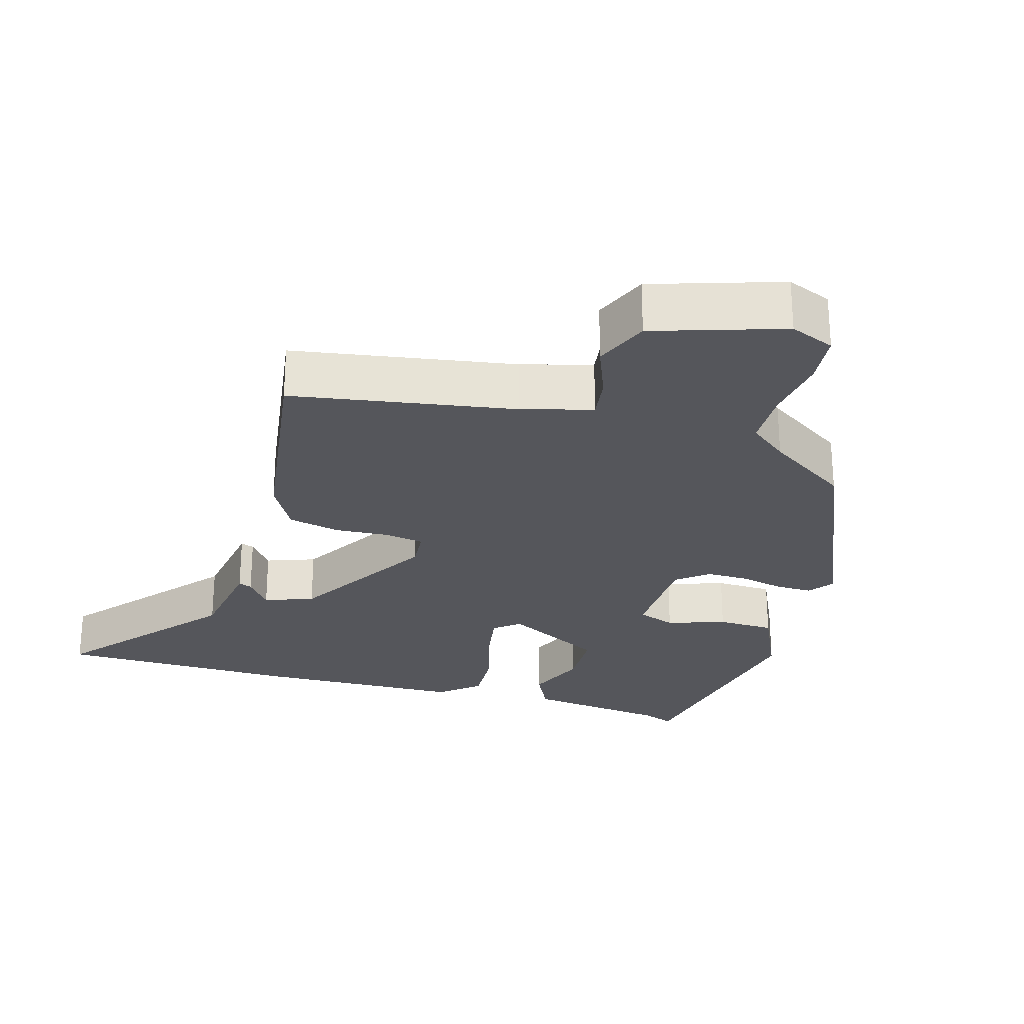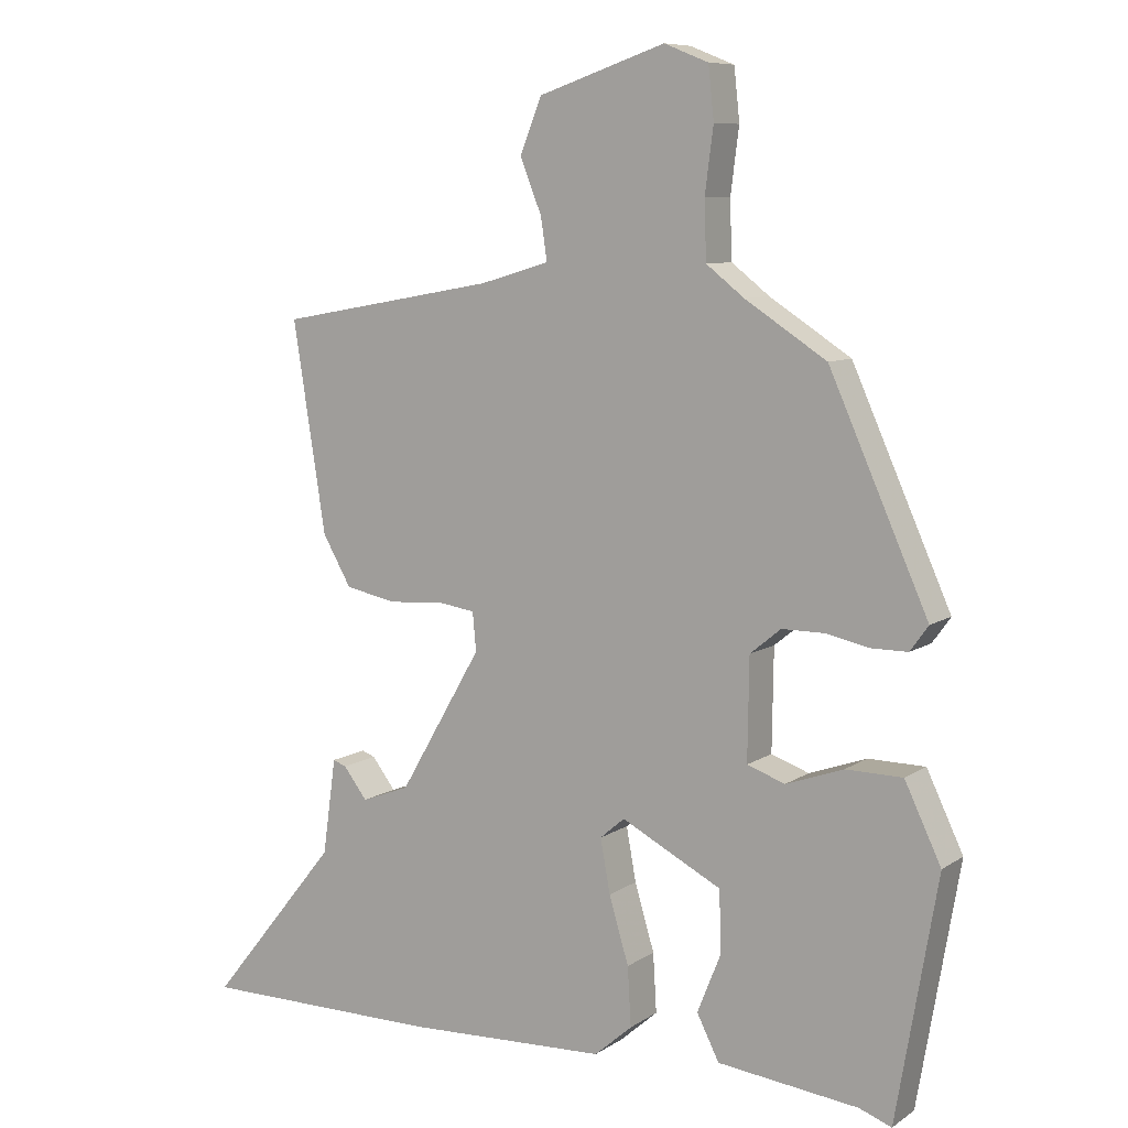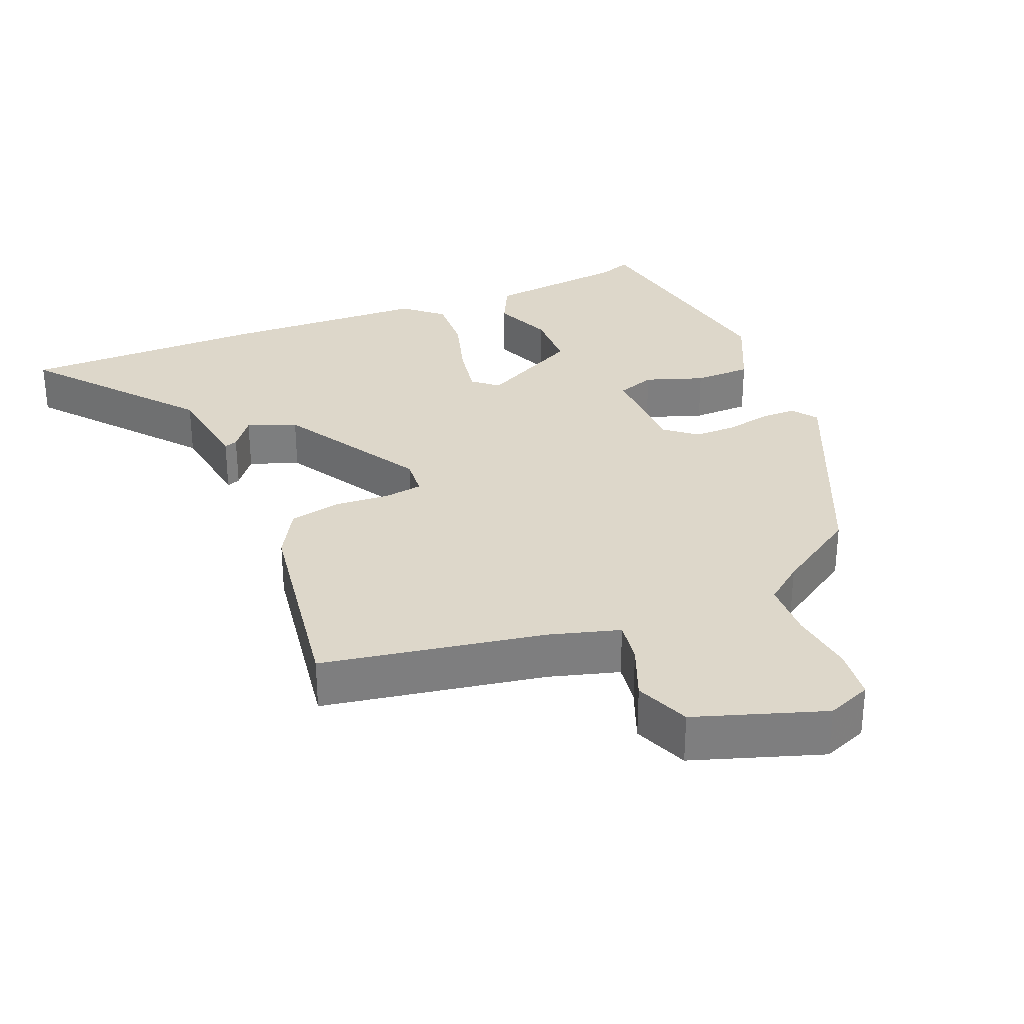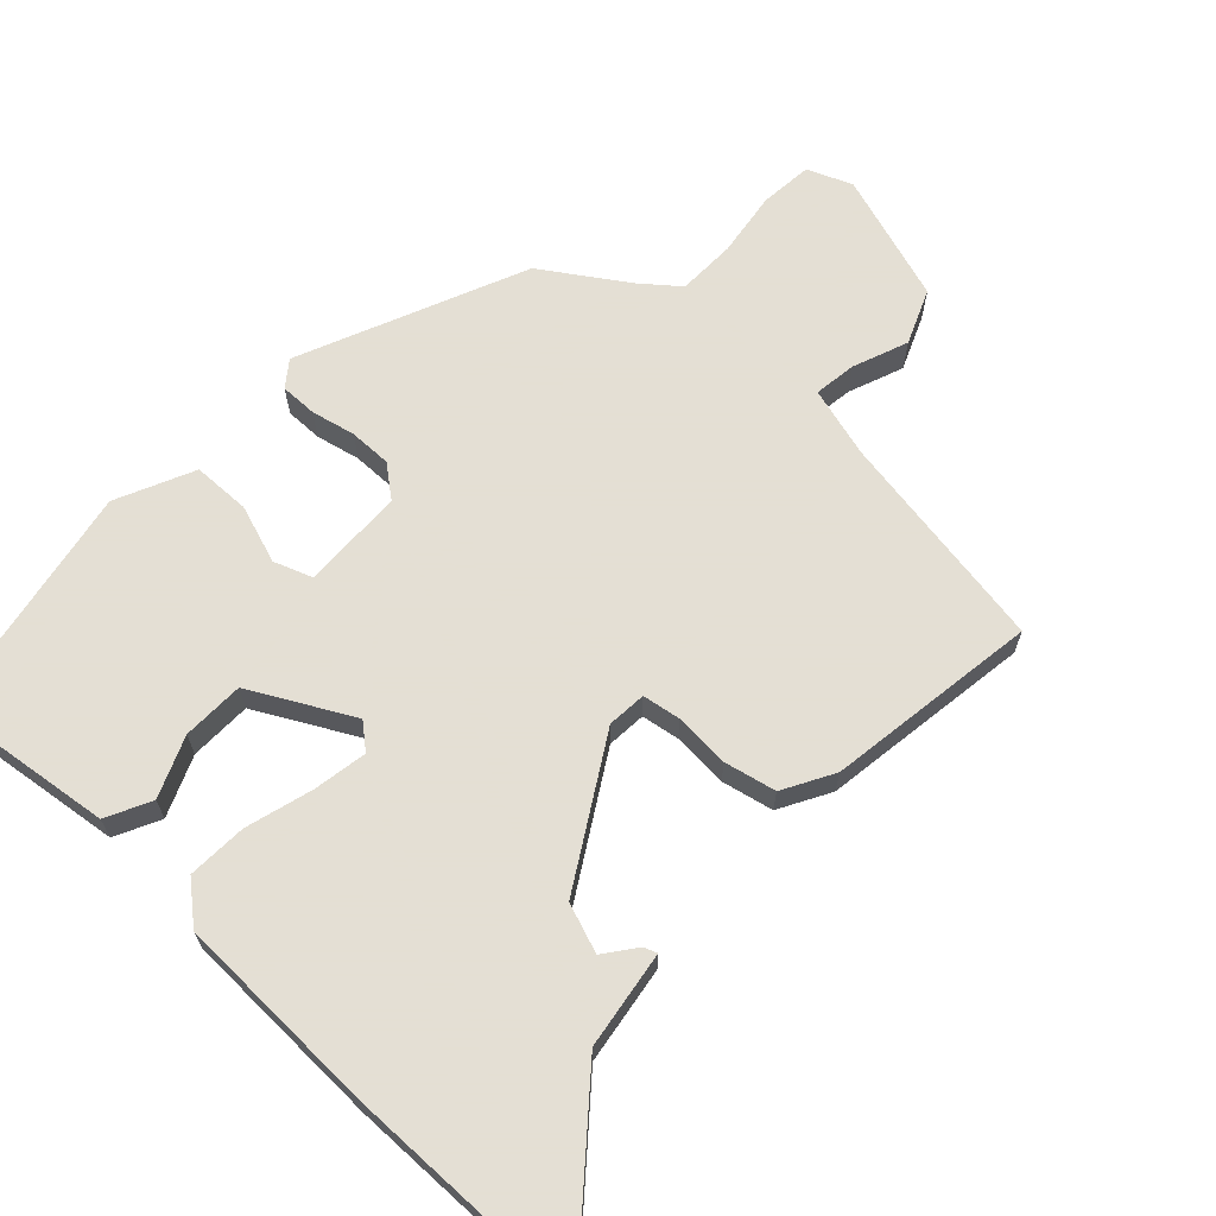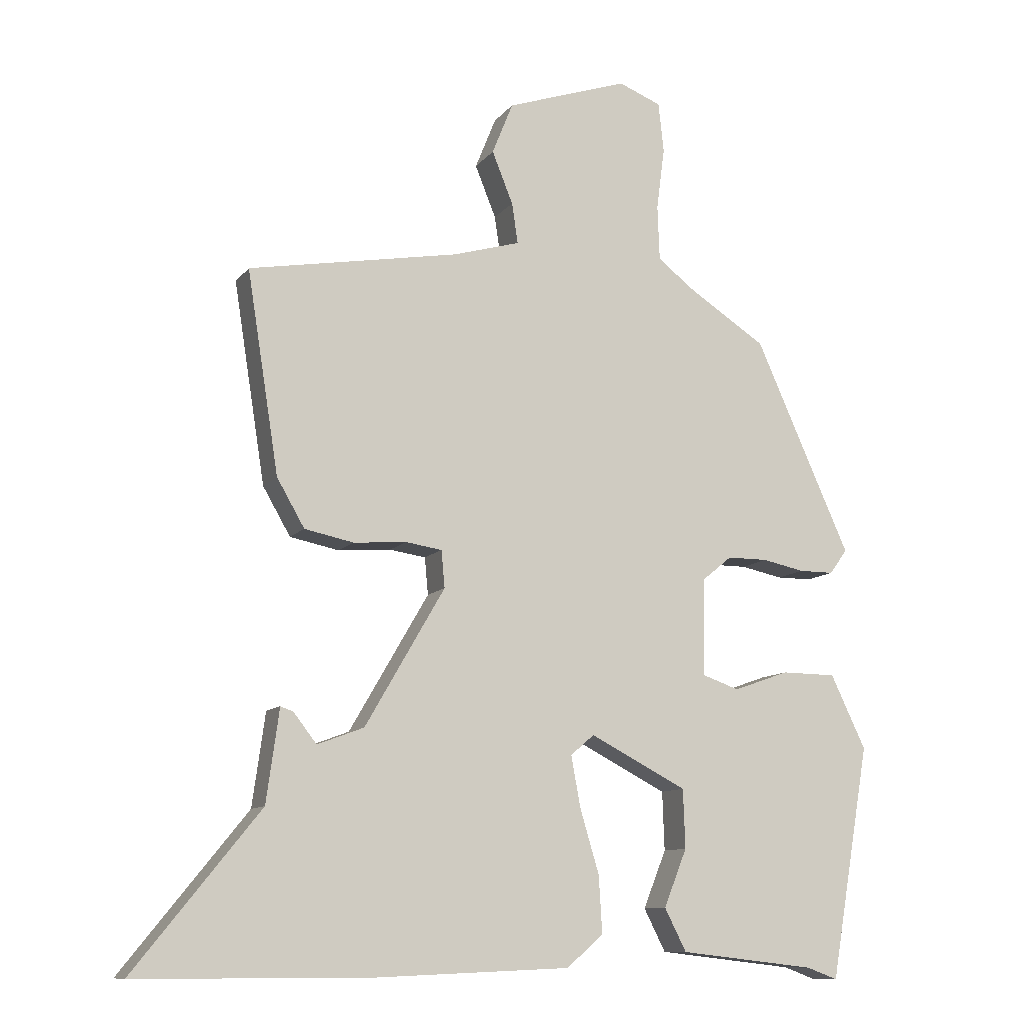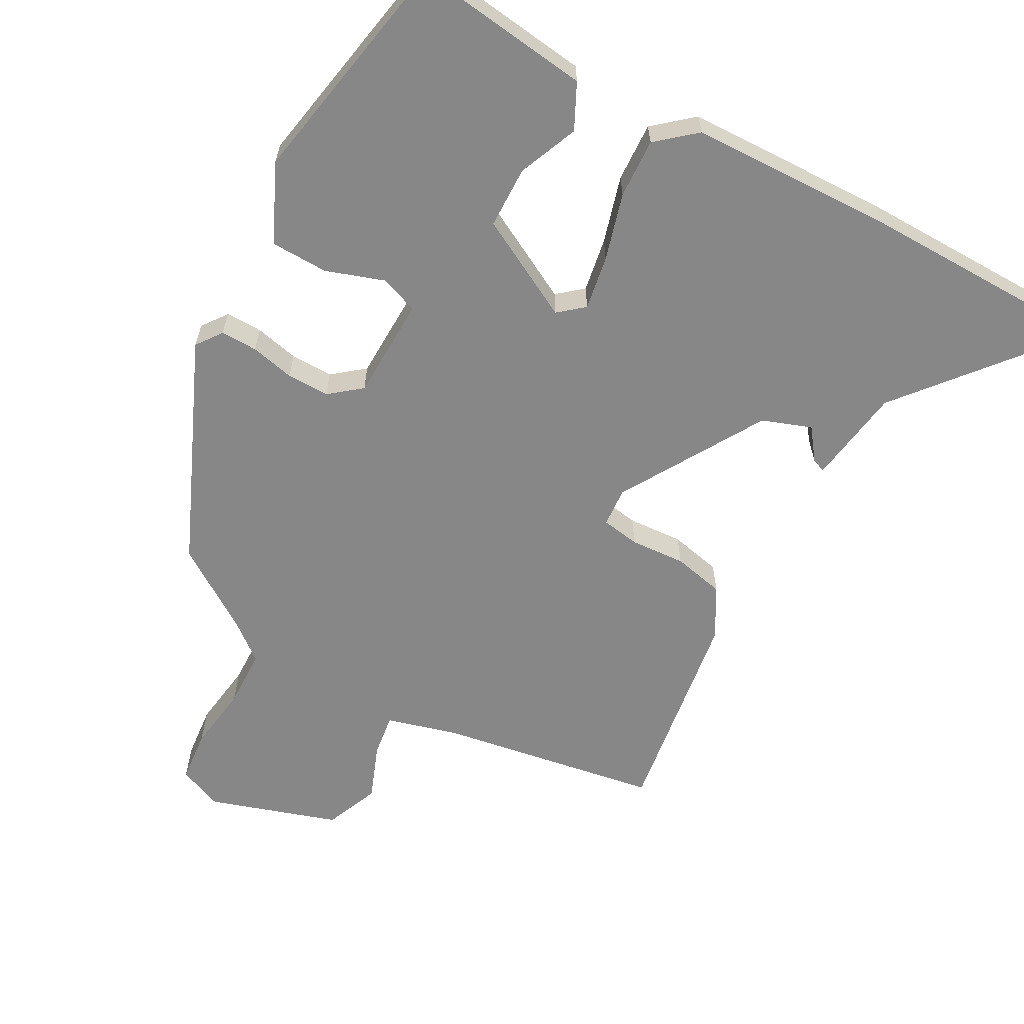
<metadata>
{"format":"obj","ext":"obj","renderer":"f3d","projection":"perspective","resolution":1024,"background":"white","views":[{"elev":-26.2,"azim":-17.0,"up":"+Y"},{"elev":8.5,"azim":31.0,"up":"+Z"},{"elev":30.9,"azim":-22.7,"up":"+Y"},{"elev":66.3,"azim":-137.6,"up":"+Y"},{"elev":-10.6,"azim":-22.0,"up":"+Z"},{"elev":-62.3,"azim":150.6,"up":"+Y"}]}
</metadata>
<code>
v -0.306 0.07 -0.5
v -0.651 0.07 -0.5
v -0.465 0.07 -0.27
v -0.446 0.07 -0.133
v -0.427 0.07 -0.14
v -0.393 0.07 -0.184
v -0.324 0.07 -0.158
v -0.206 0.07 0.045
v -0.211 0.07 0.1
v -0.265 0.07 0.108
v -0.343 0.07 0.102
v -0.416 0.07 0.117
v -0.457 0.07 0.188
v -0.504 0.07 0.486
v -0.192 0.07 0.542
v -0.093 0.07 0.571
v -0.102 0.07 0.631
v -0.133 0.07 0.708
v -0.102 0.07 0.785
v 0.079 0.07 0.846
v 0.142 0.07 0.821
v 0.15 0.07 0.747
v 0.138 0.07 0.655
v 0.141 0.07 0.573
v 0.195 0.07 0.531
v 0.311 0.07 0.456
v 0.452 0.07 0.141
v 0.426 0.07 0.105
v 0.374 0.07 0.105
v 0.312 0.07 0.118
v 0.252 0.07 0.118
v 0.208 0.07 0.082
v 0.206 0.07 -0.062
v 0.26 0.07 -0.081
v 0.342 0.07 -0.052
v 0.423 0.07 -0.053
v 0.475 0.07 -0.162
v 0.416 0.07 -0.506
v 0.37 0.07 -0.489
v 0.169 0.07 -0.466
v 0.137 0.07 -0.403
v 0.171 0.07 -0.318
v 0.168 0.07 -0.231
v 0.025 0.07 -0.157
v -0.01 0.07 -0.187
v 0.004 0.07 -0.263
v 0.032 0.07 -0.357
v 0.037 0.07 -0.441
v -0.017 0.07 -0.488
v -0.306 0 -0.5
v -0.651 0 -0.5
v -0.465 0 -0.27
v -0.446 0 -0.133
v -0.427 0 -0.14
v -0.393 0 -0.184
v -0.324 0 -0.158
v -0.206 0 0.045
v -0.211 0 0.1
v -0.265 0 0.108
v -0.343 0 0.102
v -0.416 0 0.117
v -0.457 0 0.188
v -0.504 0 0.486
v -0.192 0 0.542
v -0.093 0 0.571
v -0.102 0 0.631
v -0.133 0 0.708
v -0.102 0 0.785
v 0.079 0 0.846
v 0.142 0 0.821
v 0.15 0 0.747
v 0.138 0 0.655
v 0.141 0 0.573
v 0.195 0 0.531
v 0.311 0 0.456
v 0.452 0 0.141
v 0.426 0 0.105
v 0.374 0 0.105
v 0.312 0 0.118
v 0.252 0 0.118
v 0.208 0 0.082
v 0.206 0 -0.062
v 0.26 0 -0.081
v 0.342 0 -0.052
v 0.423 0 -0.053
v 0.475 0 -0.162
v 0.416 0 -0.506
v 0.37 0 -0.489
v 0.169 0 -0.466
v 0.137 0 -0.403
v 0.171 0 -0.318
v 0.168 0 -0.231
v 0.025 0 -0.157
v -0.01 0 -0.187
v 0.004 0 -0.263
v 0.032 0 -0.357
v 0.037 0 -0.441
v -0.017 0 -0.488
f 46 47 48 49
f 45 46 49 1
f 39 40 41 42
f 39 42 43
f 38 39 43
f 37 38 43
f 34 35 36 37
f 33 34 37 43
f 32 33 43 44
f 27 28 29 30
f 25 26 27 30
f 24 25 30 31
f 20 21 22 23
f 20 23 24
f 17 18 19 20
f 16 17 20 24
f 15 16 24 31
f 10 11 12 13
f 9 10 13 14
f 3 4 5 6
f 3 6 7
f 45 1 2 3
f 32 44 45 3
f 9 14 15 31
f 8 9 31 32
f 7 8 32
f 3 7 32
f 98 97 96 95
f 50 98 95 94
f 91 90 89 88
f 92 91 88
f 92 88 87
f 92 87 86
f 86 85 84 83
f 92 86 83 82
f 93 92 82 81
f 79 78 77 76
f 79 76 75 74
f 80 79 74 73
f 72 71 70 69
f 73 72 69
f 69 68 67 66
f 73 69 66 65
f 80 73 65 64
f 62 61 60 59
f 63 62 59 58
f 55 54 53 52
f 56 55 52
f 52 51 50 94
f 52 94 93 81
f 80 64 63 58
f 81 80 58 57
f 81 57 56
f 81 56 52
f 1 50 51 2
f 2 51 52 3
f 3 52 53 4
f 4 53 54 5
f 5 54 55 6
f 6 55 56 7
f 7 56 57 8
f 8 57 58 9
f 9 58 59 10
f 10 59 60 11
f 11 60 61 12
f 12 61 62 13
f 13 62 63 14
f 14 63 64 15
f 15 64 65 16
f 16 65 66 17
f 17 66 67 18
f 18 67 68 19
f 19 68 69 20
f 20 69 70 21
f 21 70 71 22
f 22 71 72 23
f 23 72 73 24
f 24 73 74 25
f 25 74 75 26
f 26 75 76 27
f 27 76 77 28
f 28 77 78 29
f 29 78 79 30
f 30 79 80 31
f 31 80 81 32
f 32 81 82 33
f 33 82 83 34
f 34 83 84 35
f 35 84 85 36
f 36 85 86 37
f 37 86 87 38
f 38 87 88 39
f 39 88 89 40
f 40 89 90 41
f 41 90 91 42
f 42 91 92 43
f 43 92 93 44
f 44 93 94 45
f 45 94 95 46
f 46 95 96 47
f 47 96 97 48
f 48 97 98 49
f 49 98 50 1

</code>
